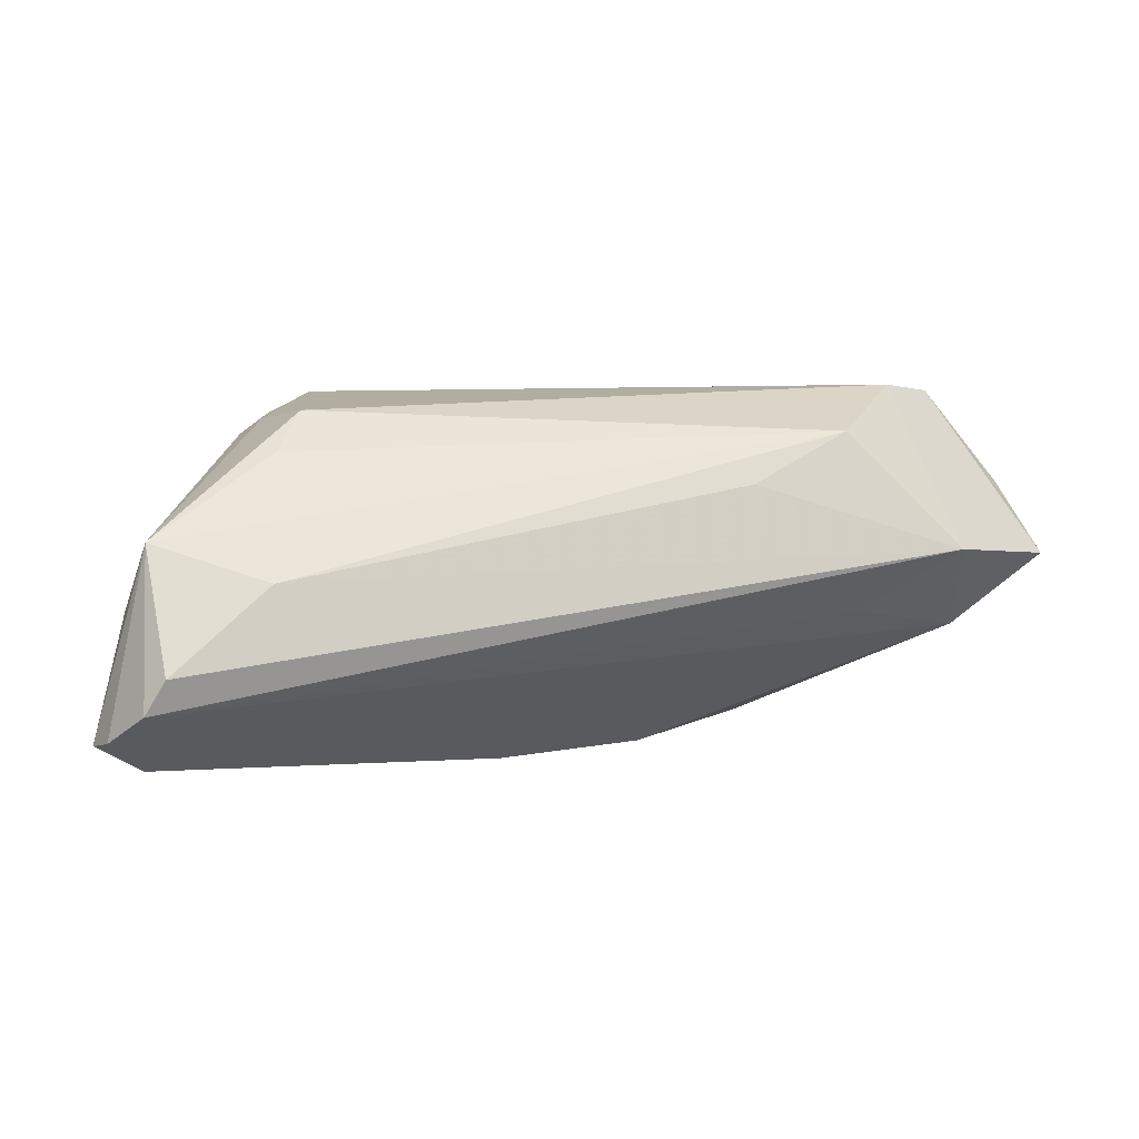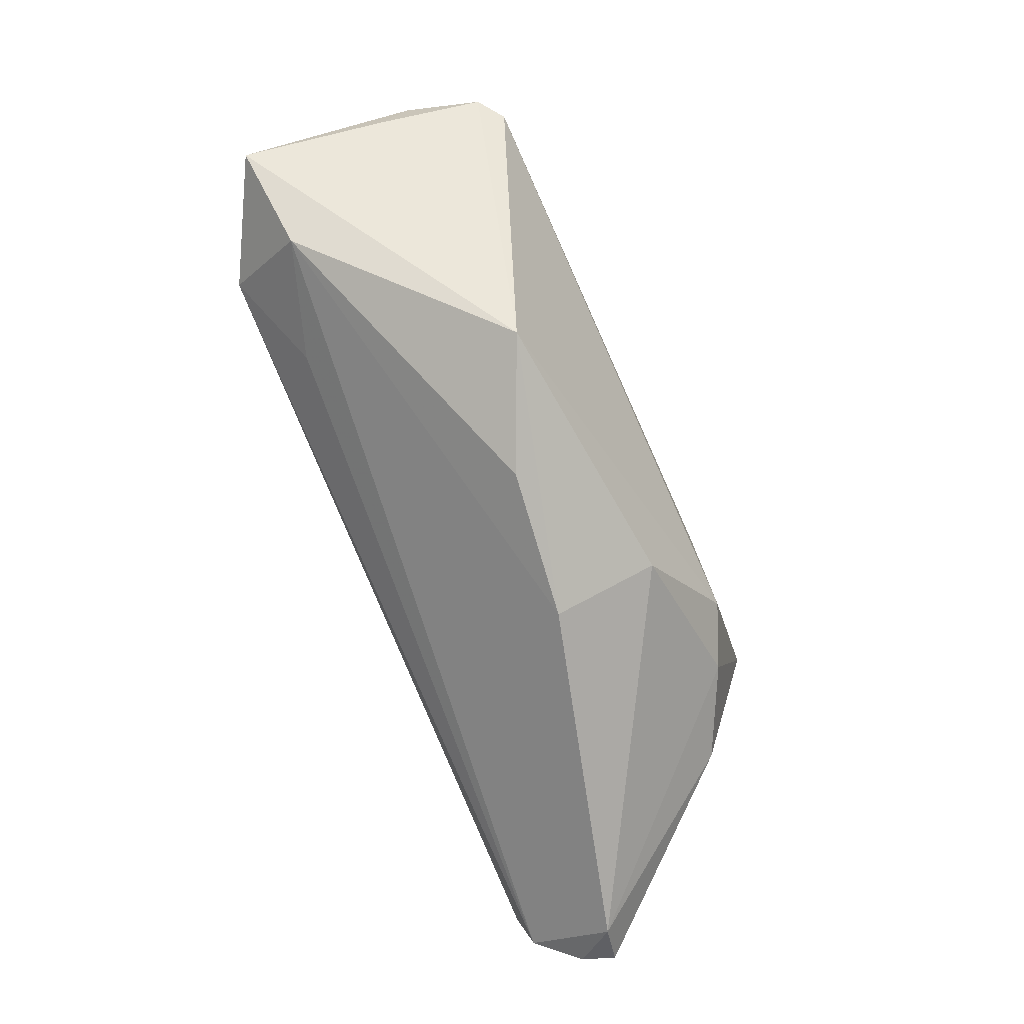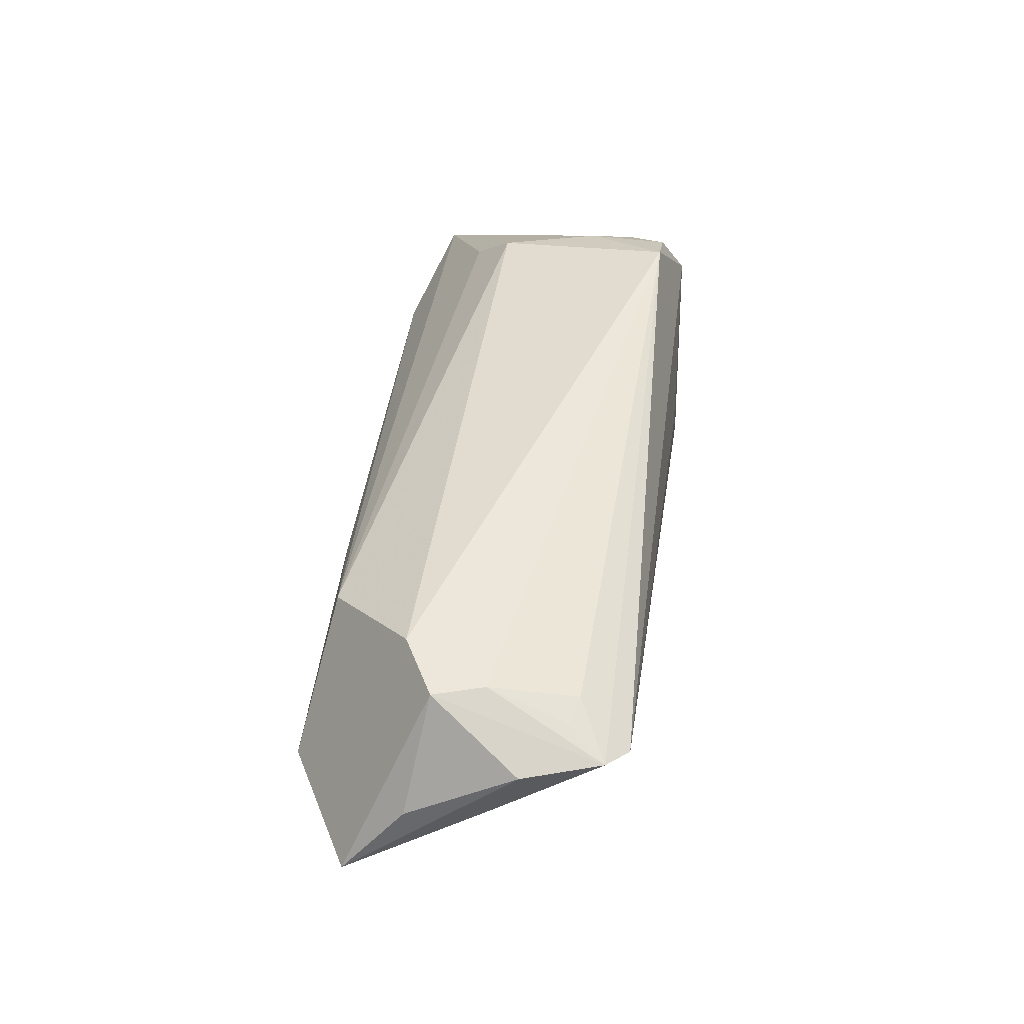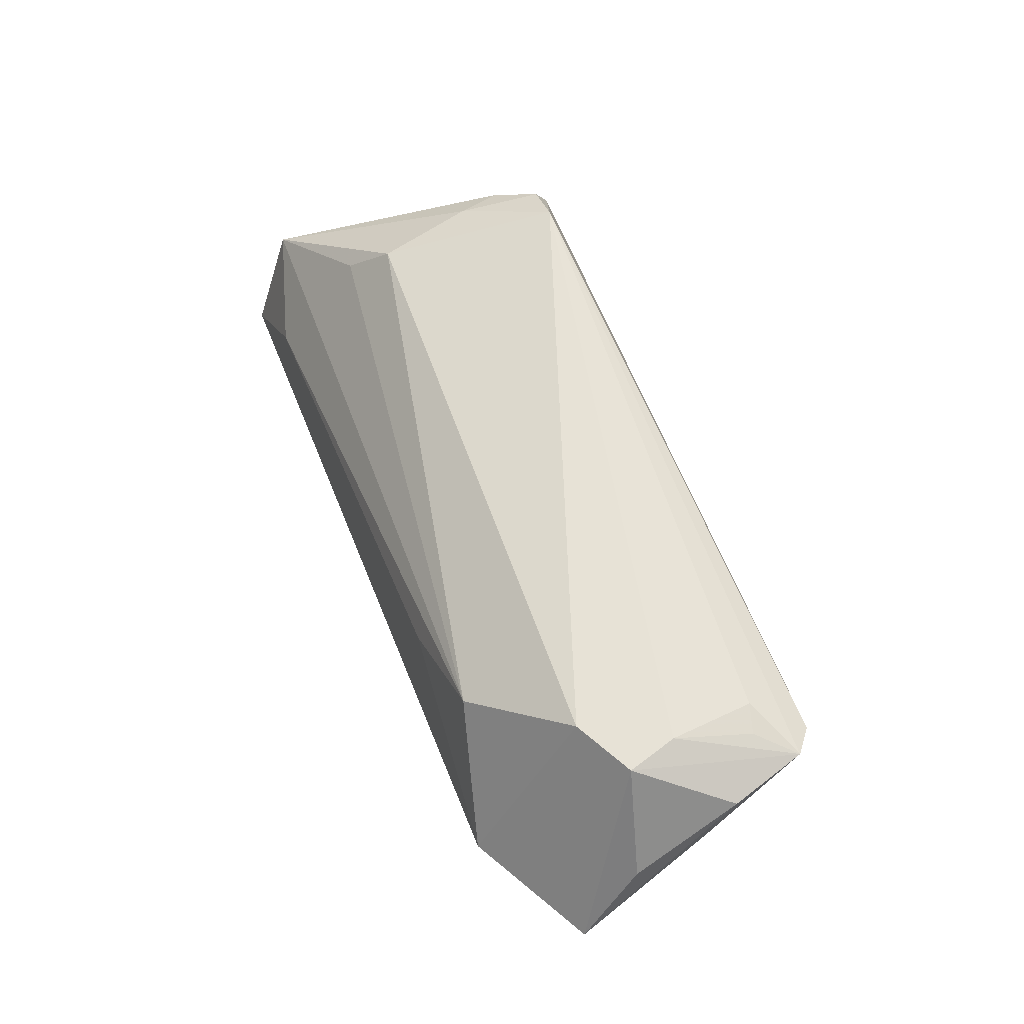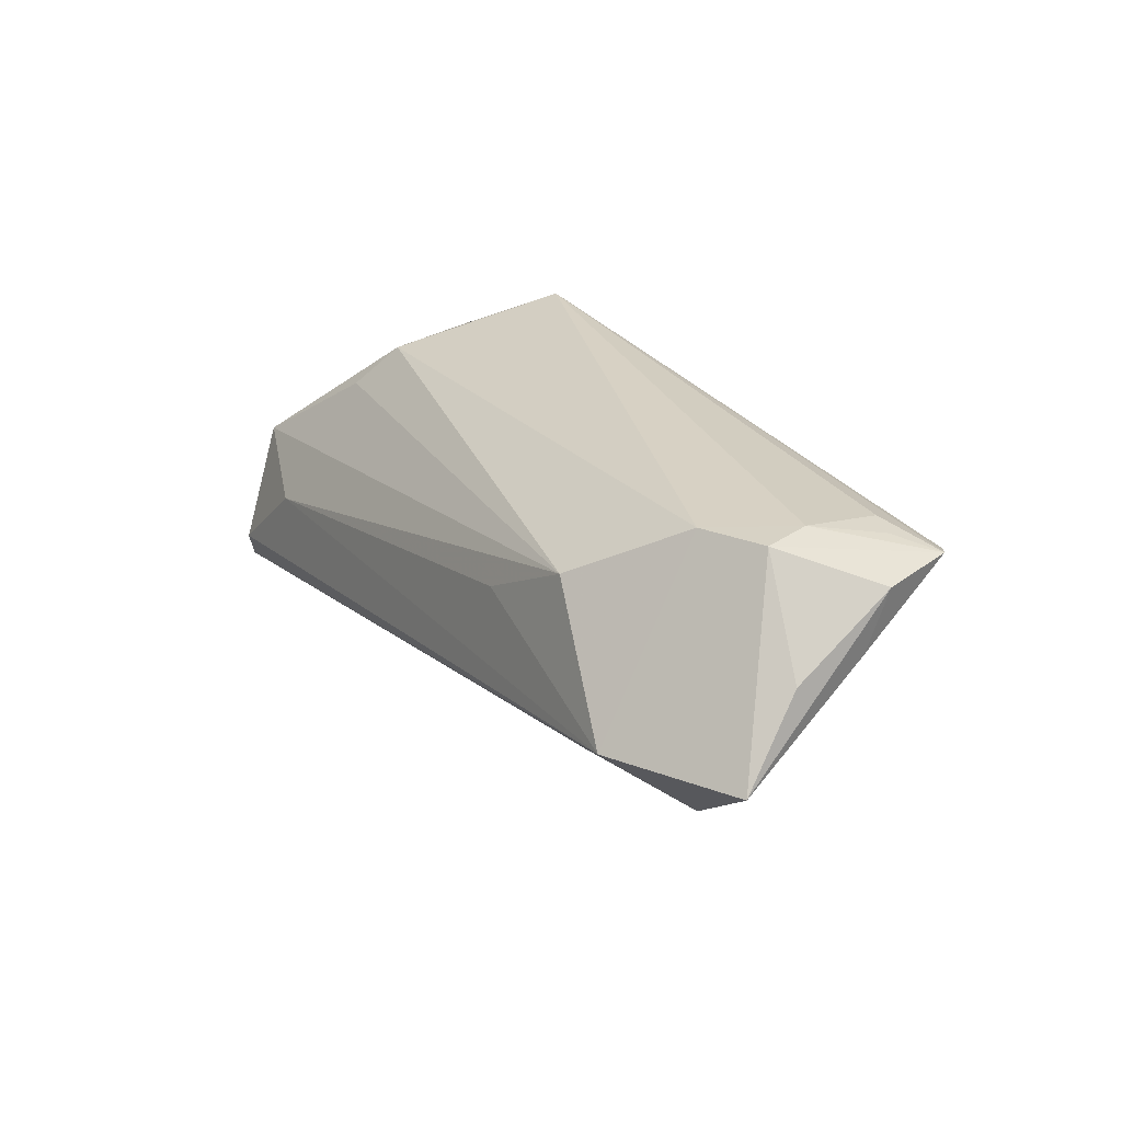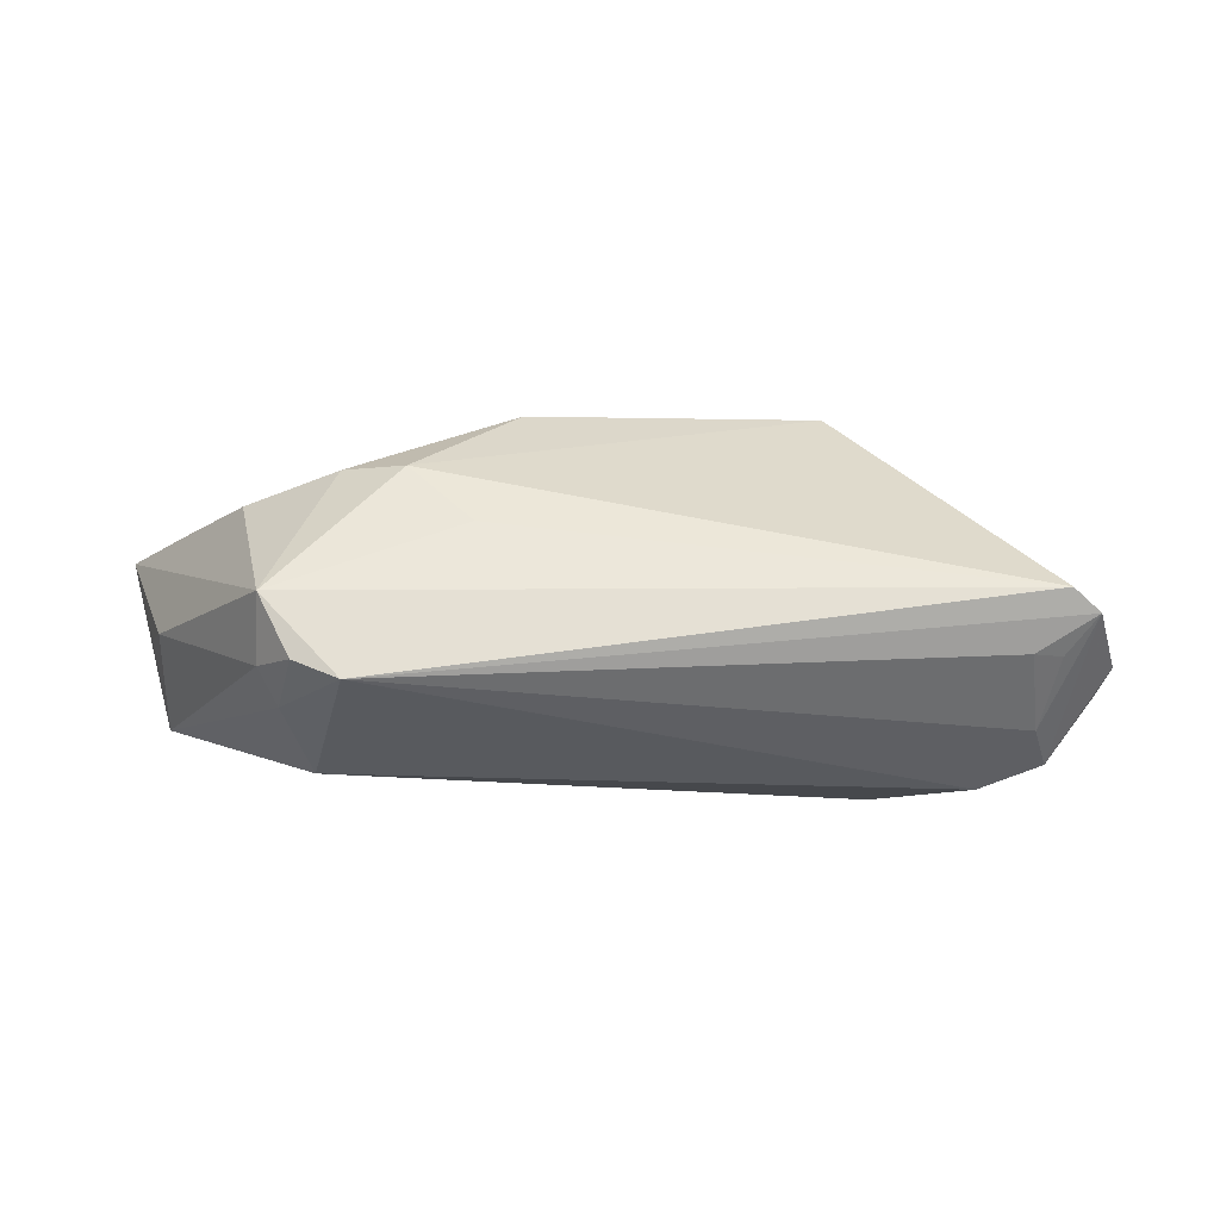
<metadata>
{"format":"obj","ext":"obj","renderer":"f3d","projection":"perspective","resolution":1024,"background":"white","views":[{"elev":-2.3,"azim":162.9,"up":"+Y"},{"elev":-72.3,"azim":-66.8,"up":"+Y"},{"elev":50.3,"azim":-83.0,"up":"+Y"},{"elev":63.6,"azim":-111.2,"up":"+Y"},{"elev":27.5,"azim":-120.9,"up":"+Y"},{"elev":47.6,"azim":176.0,"up":"+Z"}]}
</metadata>
<code>
v -0.04985 0.02245 -0.003804
v -0.01203 -0.02434 0.005066
v 0.03761 0.01688 0.007213
v 0.05369 -0.003436 -0.001832
v 0.04035 -0.004999 -0.02101
v 0.05426 -0.0002997 -0.01638
v 0.05467 -0.02001 -0.02067
v -0.05895 0.01034 -0.006056
v 0.0594 -0.02355 -0.01021
v 0.03523 0.01884 0.01754
v 0.04205 -0.009877 0.01275
v 0.02206 -0.006014 0.02189
v -0.04568 0.0001193 -0.02228
v -0.04796 0.02245 0.002579
v -0.05745 0.01062 0.004019
v 0.0347 0.0167 -0.005212
v 0.05812 -0.0231 -0.01462
v 0.007282 -0.02631 0.002915
v -0.06143 0.0003122 -0.01373
v 0.02969 0.02191 0.01734
v -0.03154 0.01487 -0.01864
v -0.05706 0.01773 0.007428
v -0.01844 0.007726 -0.0203
v -0.03394 -0.007558 -0.01655
v 0.05344 -0.02662 -0.009028
v -0.0423 0.02245 -0.007811
v 0.02974 0.005856 0.02115
v -0.0494 -0.008944 -0.01143
v 0.05247 -0.01581 -0.02228
v -0.0285 -0.02054 0.01225
v -0.05415 0.01804 0.01722
v 0.05572 -0.007952 -0.007957
v 0.01455 0.003174 0.0216
v 0.03947 0.01553 0.01294
v -0.04656 0.02035 0.01355
v 0.008276 -0.01937 0.01635
v -0.05087 0.01635 0.01994
v 0.02991 -0.009124 0.01866
v 0.03848 0.01103 -0.01001
v -0.05018 0.01996 0.01242
v 0.03872 0.0113 0.02066
f 9 41 11
f 37 30 12
f 21 26 16
f 4 41 9
f 9 32 4
f 33 41 37
f 37 12 33
f 15 22 19
f 19 30 15
f 19 22 8
f 6 4 32
f 6 7 29
f 6 32 9
f 29 7 13
f 26 21 13
f 41 4 34
f 4 6 34
f 16 26 20
f 37 41 20
f 36 12 30
f 30 18 36
f 25 36 18
f 9 11 25
f 27 12 41
f 41 33 27
f 27 33 12
f 39 21 16
f 16 6 39
f 39 6 21
f 5 6 29
f 21 6 5
f 29 13 5
f 17 6 9
f 7 6 17
f 9 25 17
f 17 25 7
f 24 13 7
f 22 15 31
f 37 20 31
f 31 20 35
f 31 30 37
f 31 15 30
f 40 31 35
f 16 20 3
f 3 6 16
f 3 34 6
f 14 20 26
f 35 20 14
f 14 40 35
f 31 40 14
f 2 18 30
f 12 36 38
f 38 11 41
f 41 12 38
f 38 25 11
f 36 25 38
f 23 13 21
f 21 5 23
f 23 5 13
f 13 24 28
f 19 13 28
f 28 30 19
f 28 2 30
f 18 2 28
f 28 24 7
f 28 25 18
f 7 25 28
f 34 3 10
f 10 3 20
f 41 34 10
f 10 20 41
f 22 31 1
f 31 14 1
f 1 14 26
f 1 8 22
f 19 8 1
f 1 13 19
f 26 13 1

</code>
